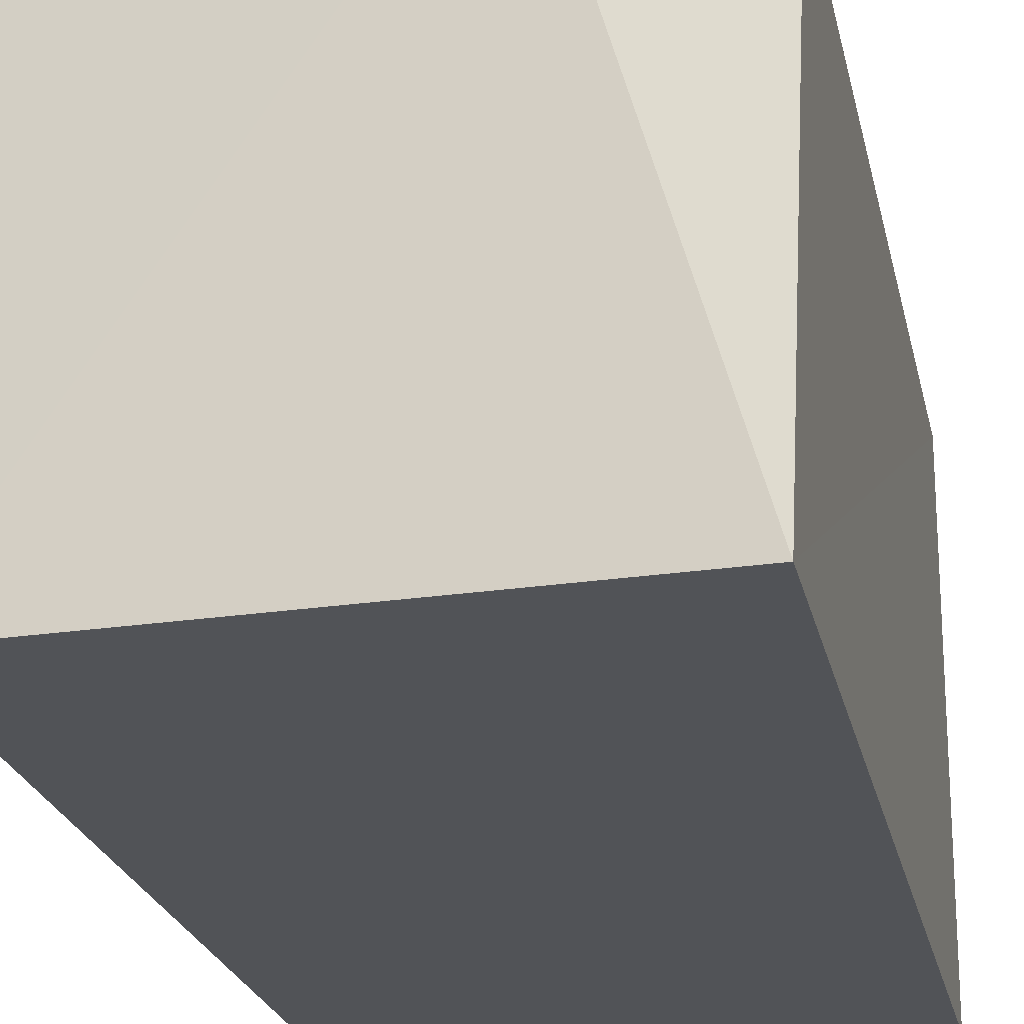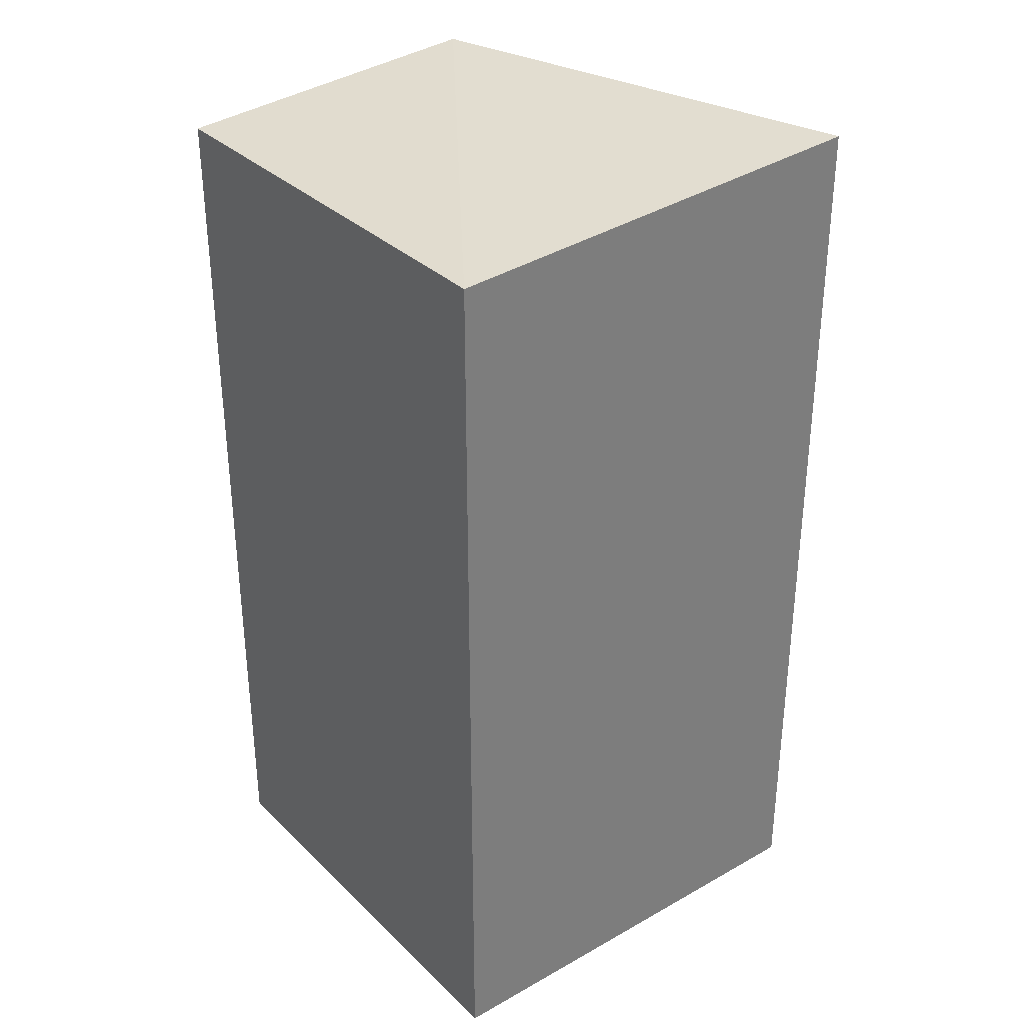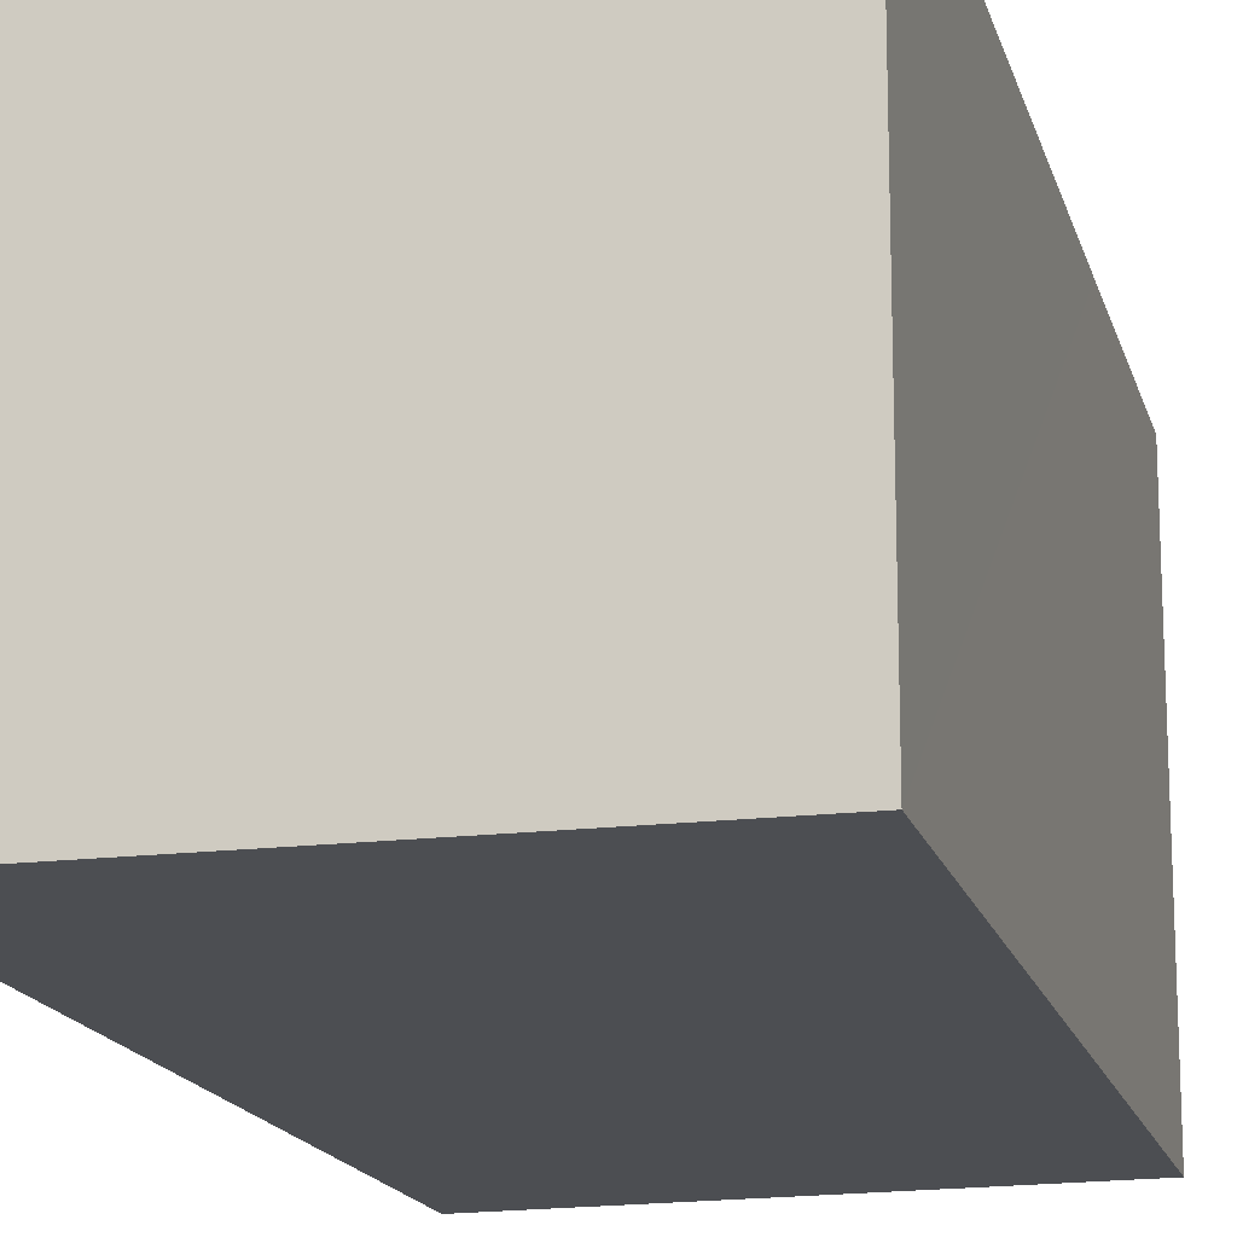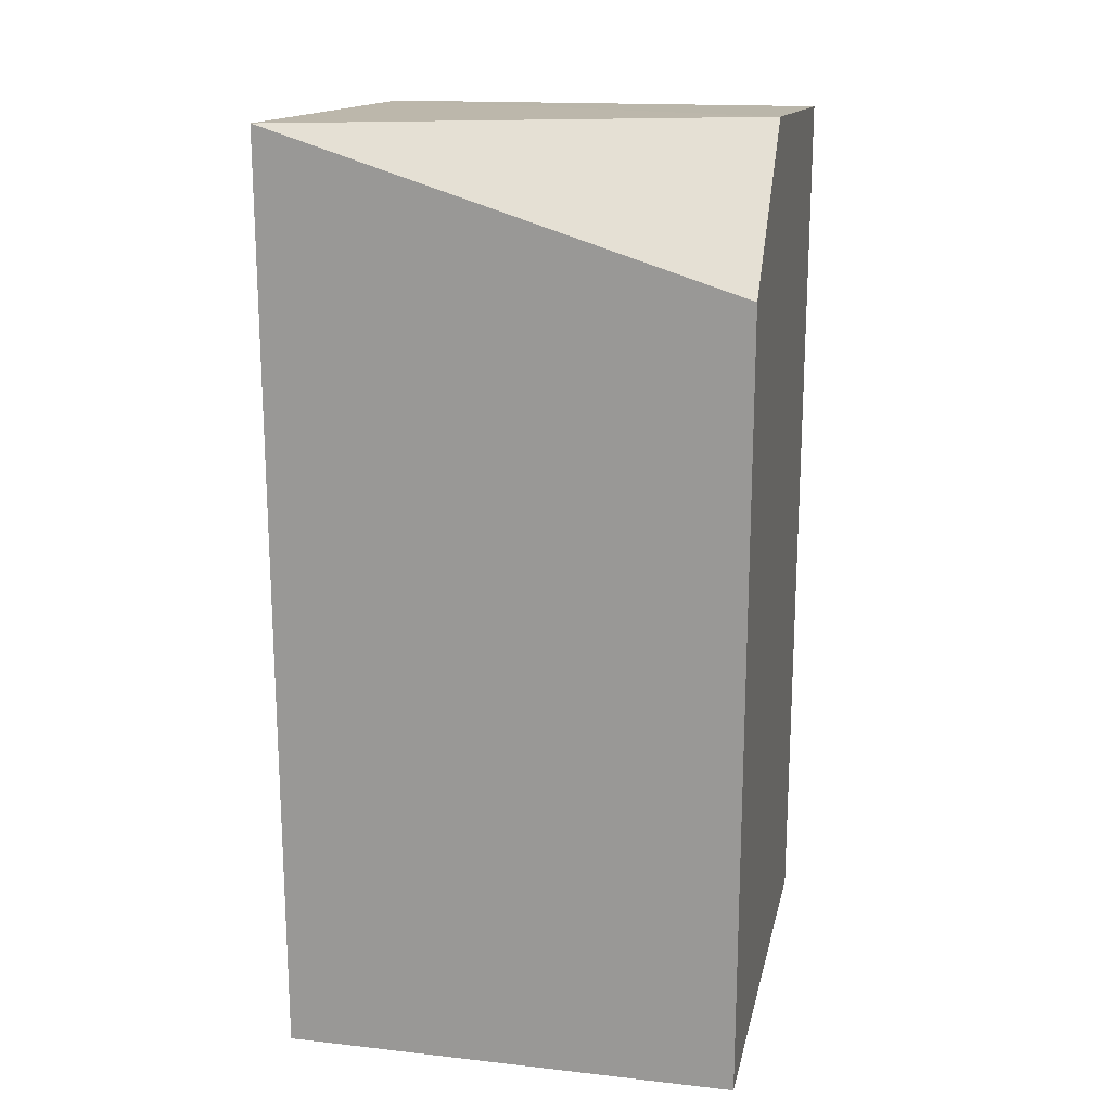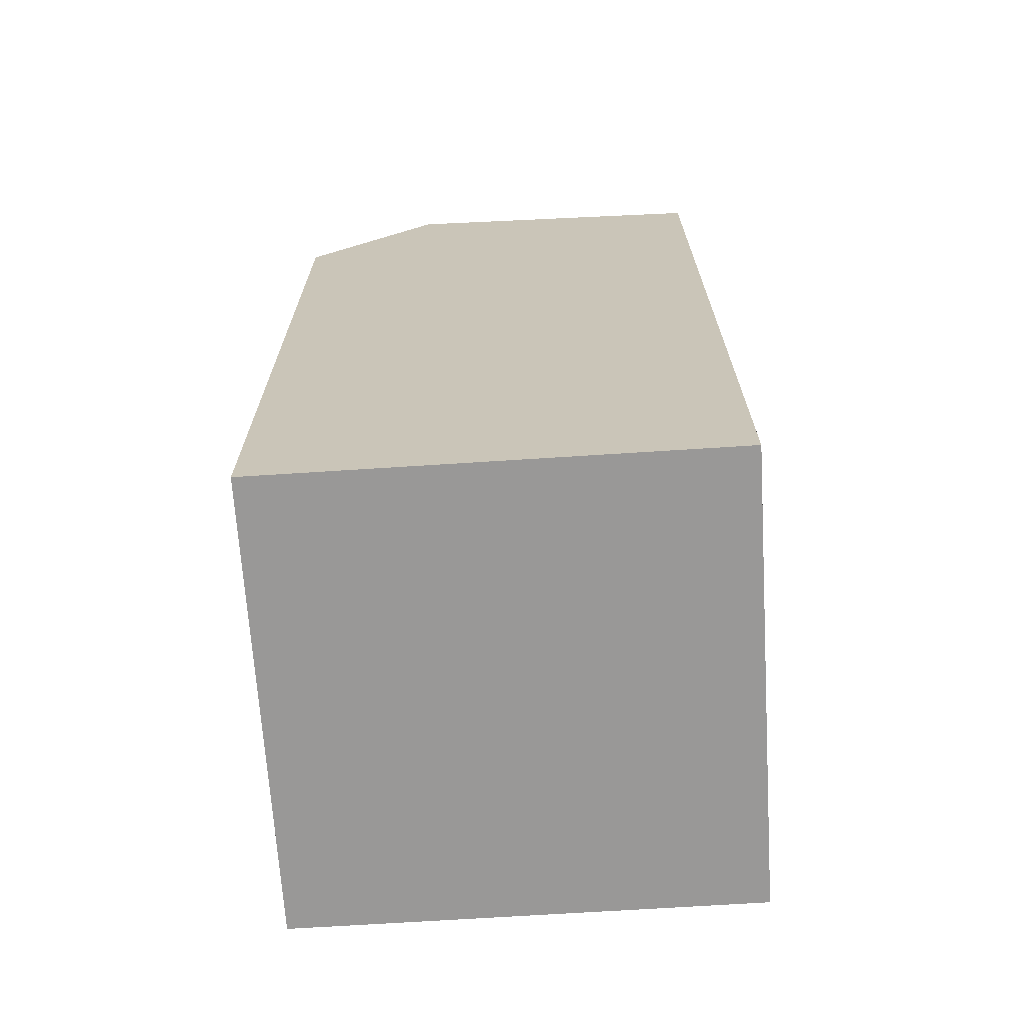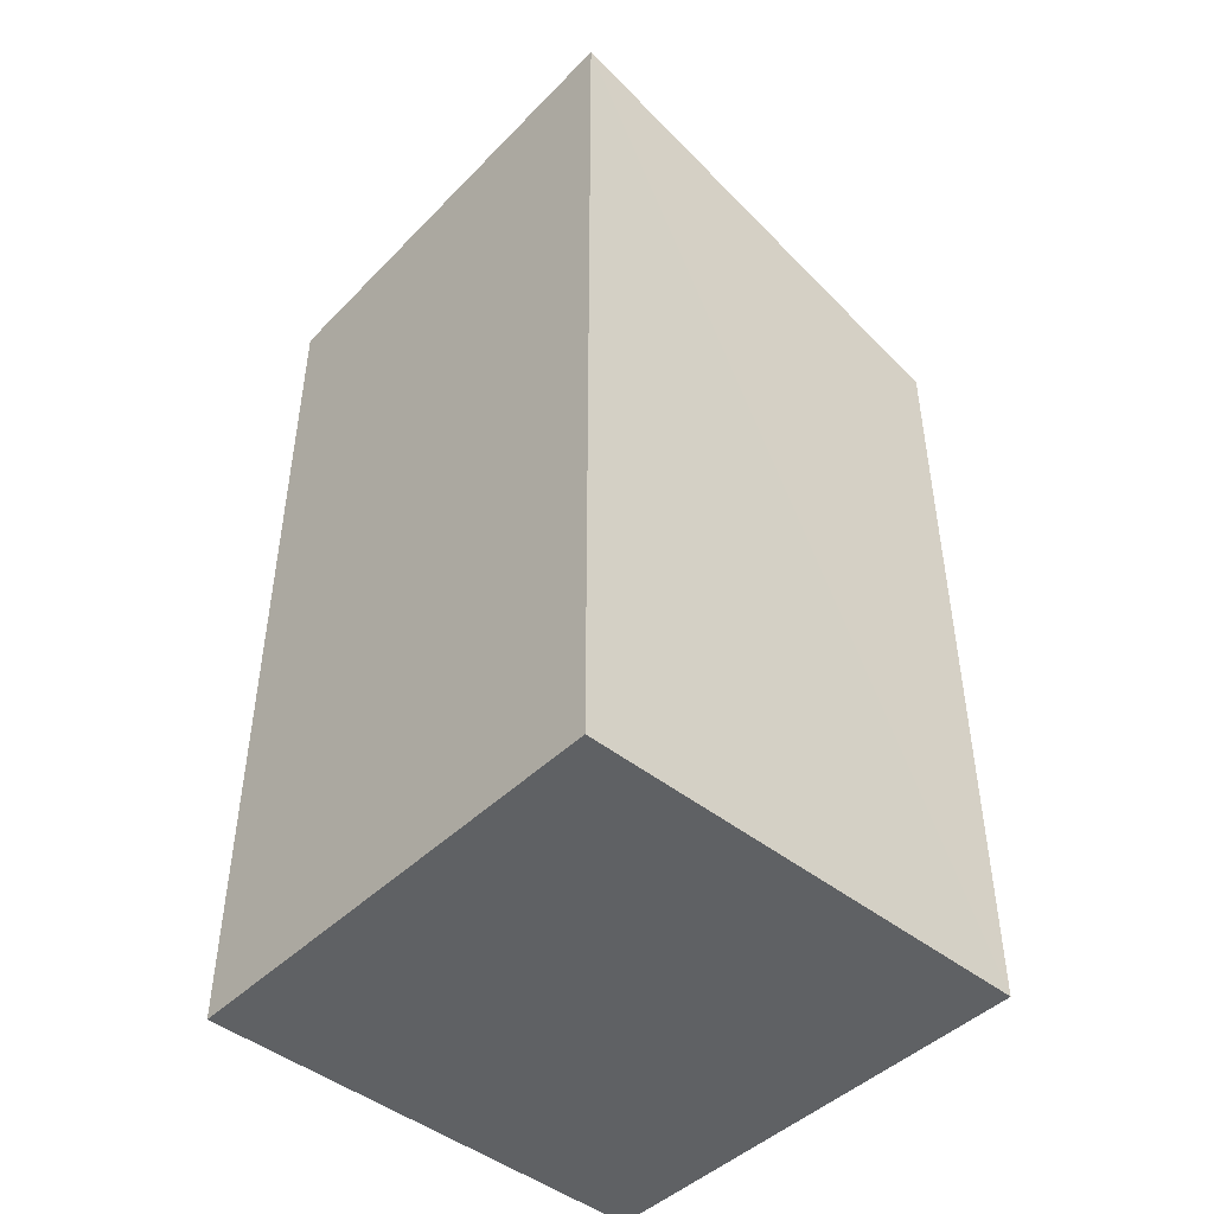
<metadata>
{"format":"obj","ext":"obj","renderer":"f3d","projection":"perspective","resolution":1024,"background":"white","views":[{"elev":-22.2,"azim":-168.5,"up":"+Z"},{"elev":32.6,"azim":142.3,"up":"+Y"},{"elev":-16.7,"azim":14.1,"up":"+Z"},{"elev":18.4,"azim":-77.8,"up":"+Y"},{"elev":-68.7,"azim":3.7,"up":"+Y"},{"elev":-46.1,"azim":-132.3,"up":"+Y"}]}
</metadata>
<code>
g Rock_Square_m_19_Collider
v -0.08977 0.8784 0.216
v 0.2161 0.8495 -0.216
v -0.2153 0.8767 -0.2159
v 0.2159 0.599 0.2159
v 0.216 0 -0.216
v -0.216 0.000122 0.216
v -0.2166 0.7431 0.2158
v 0.216 -0 0.216
v 0.216 0.8537 0.216
v -0.216 0 -0.216
f 1 2 3
f 4 5 2
f 3 6 7
f 6 5 8
f 1 4 9
f 6 8 4
f 6 4 7
f 10 2 5
f 1 9 2
f 4 8 5
f 9 4 2
f 3 10 6
f 6 10 5
f 1 7 4
f 7 1 3
f 10 3 2

</code>
